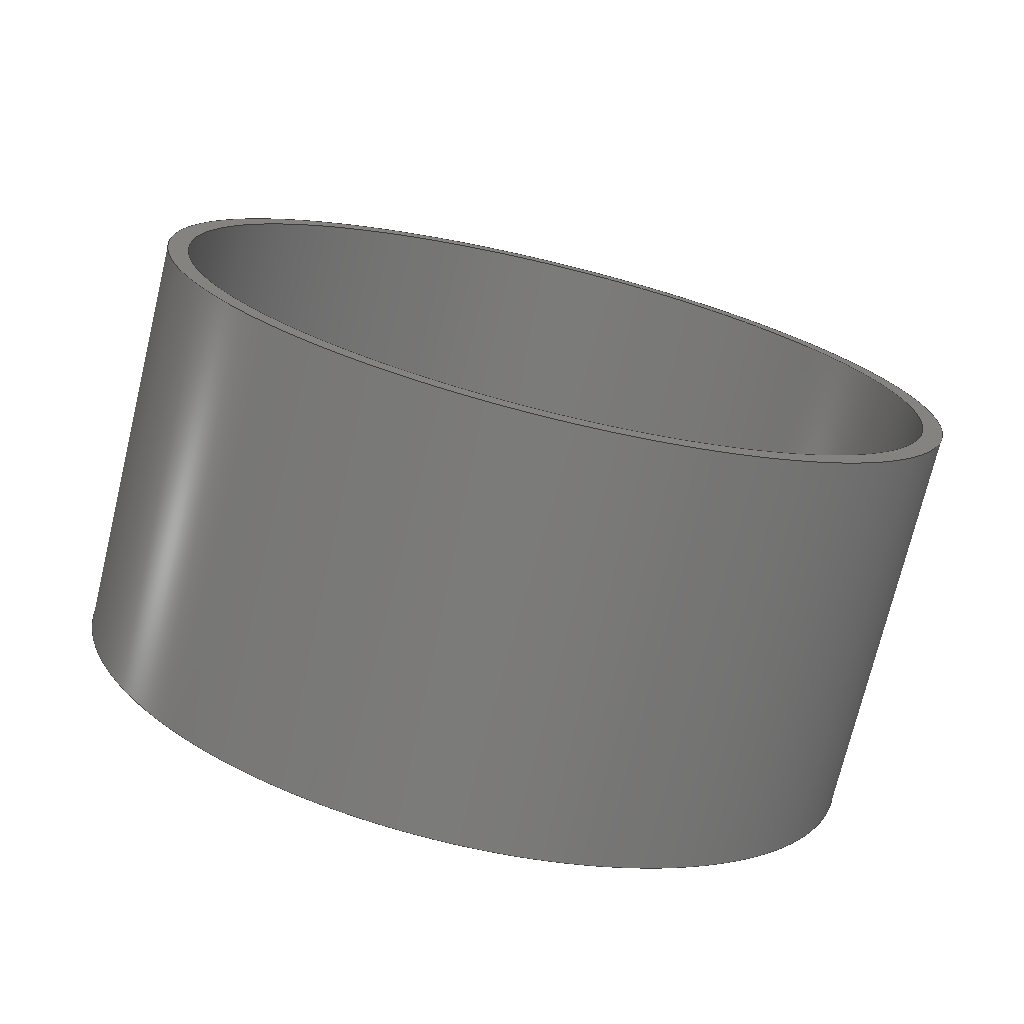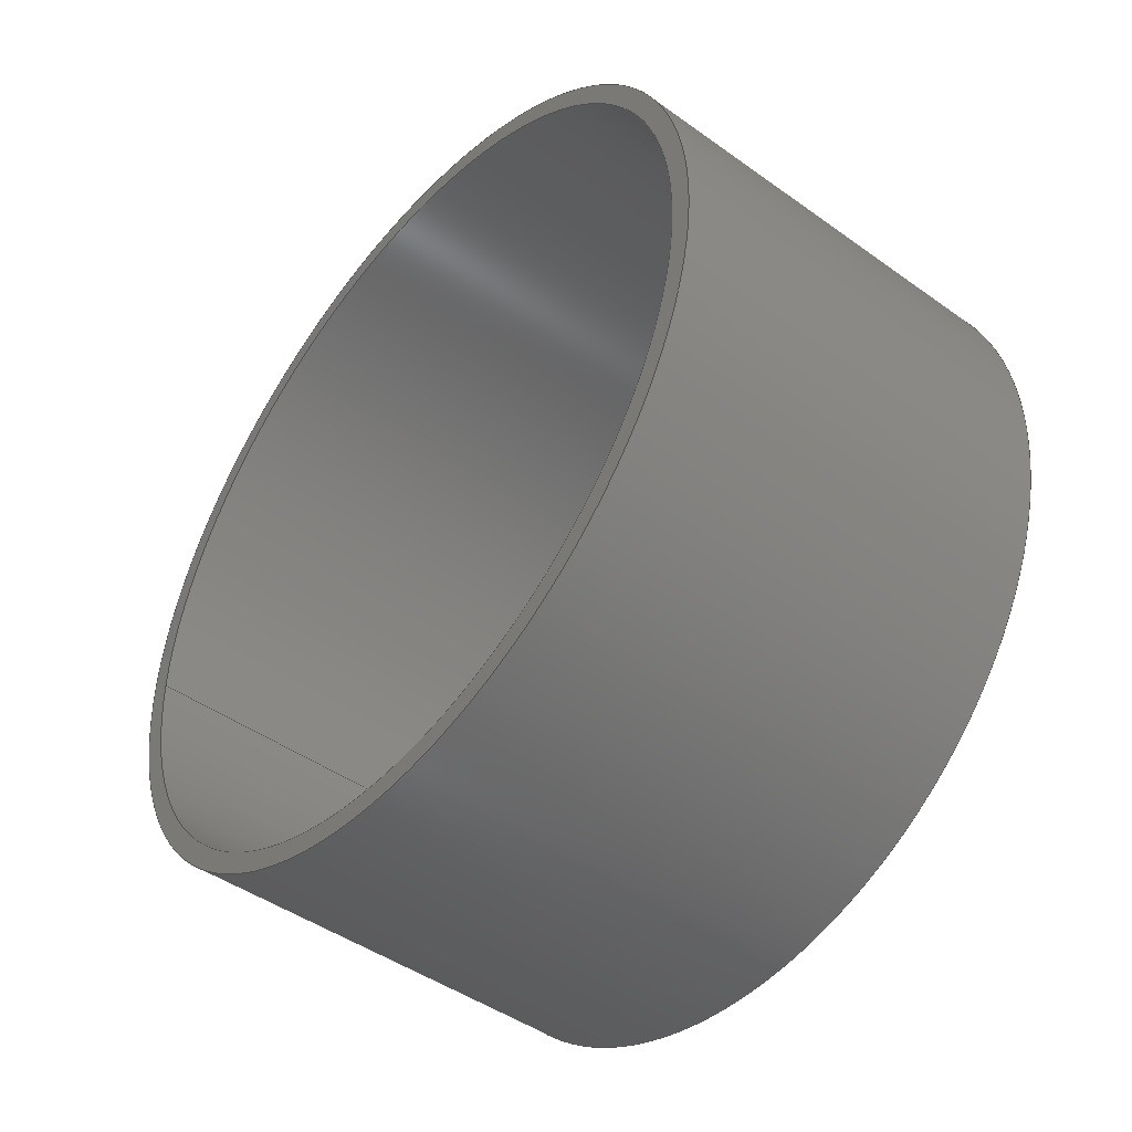
<metadata>
{"format":"step","ext":"step","renderer":"f3d","projection":"perspective","resolution":1024,"background":"white","views":[{"elev":-73.9,"azim":76.4,"up":"+Z"},{"elev":-45.6,"azim":140.5,"up":"+Y"}]}
</metadata>
<code>
ISO-10303-21;
DATA;
#1=MECHANICAL_DESIGN_GEOMETRIC_PRESENTATION_REPRESENTATION('',(#4,#5),
#411);
#2=SHAPE_REPRESENTATION_RELATIONSHIP('SRR','None',#418,#3);
#3=ADVANCED_BREP_SHAPE_REPRESENTATION('',(#6,#7),#410);
#4=STYLED_ITEM('',(#427),#6);
#5=STYLED_ITEM('',(#427),#7);
#6=MANIFOLD_SOLID_BREP('Body1',#222);
#7=MANIFOLD_SOLID_BREP('Body2',#223);
#8=FACE_BOUND('',#33,.T.);
#9=FACE_BOUND('',#35,.T.);
#10=PLANE('',#243);
#11=PLANE('',#244);
#12=PLANE('',#260);
#13=PLANE('',#261);
#14=PLANE('',#265);
#15=PLANE('',#266);
#16=FACE_OUTER_BOUND('',#30,.T.);
#17=FACE_OUTER_BOUND('',#31,.T.);
#18=FACE_OUTER_BOUND('',#32,.T.);
#19=FACE_OUTER_BOUND('',#34,.T.);
#20=FACE_OUTER_BOUND('',#36,.T.);
#21=FACE_OUTER_BOUND('',#37,.T.);
#22=FACE_OUTER_BOUND('',#38,.T.);
#23=FACE_OUTER_BOUND('',#39,.T.);
#24=FACE_OUTER_BOUND('',#40,.T.);
#25=FACE_OUTER_BOUND('',#41,.T.);
#26=FACE_OUTER_BOUND('',#42,.T.);
#27=FACE_OUTER_BOUND('',#43,.T.);
#28=FACE_OUTER_BOUND('',#44,.T.);
#29=FACE_OUTER_BOUND('',#45,.T.);
#30=EDGE_LOOP('',(#140,#141,#142,#143));
#31=EDGE_LOOP('',(#144,#145,#146,#147));
#32=EDGE_LOOP('',(#148));
#33=EDGE_LOOP('',(#149));
#34=EDGE_LOOP('',(#150));
#35=EDGE_LOOP('',(#151));
#36=EDGE_LOOP('',(#152,#153,#154,#155));
#37=EDGE_LOOP('',(#156,#157,#158,#159));
#38=EDGE_LOOP('',(#160,#161,#162,#163));
#39=EDGE_LOOP('',(#164,#165,#166,#167));
#40=EDGE_LOOP('',(#168,#169,#170,#171));
#41=EDGE_LOOP('',(#172,#173,#174,#175));
#42=EDGE_LOOP('',(#176,#177,#178,#179));
#43=EDGE_LOOP('',(#180,#181,#182,#183));
#44=EDGE_LOOP('',(#184,#185,#186,#187,#188,#189,#190,#191));
#45=EDGE_LOOP('',(#192,#193,#194,#195,#196,#197,#198,#199));
#46=LINE('',#348,#60);
#47=LINE('',#354,#61);
#48=LINE('',#363,#62);
#49=LINE('',#366,#63);
#50=LINE('',#372,#64);
#51=LINE('',#378,#65);
#52=LINE('',#384,#66);
#53=LINE('',#390,#67);
#54=LINE('',#393,#68);
#55=LINE('',#395,#69);
#56=LINE('',#396,#70);
#57=LINE('',#399,#71);
#58=LINE('',#401,#72);
#59=LINE('',#402,#73);
#60=VECTOR('',#273,24.13);
#61=VECTOR('',#280,25.4);
#62=VECTOR('',#291,1);
#63=VECTOR('',#294,1);
#64=VECTOR('',#301,1);
#65=VECTOR('',#308,1);
#66=VECTOR('',#315,1);
#67=VECTOR('',#322,1);
#68=VECTOR('',#325,1);
#69=VECTOR('',#326,1);
#70=VECTOR('',#327,1);
#71=VECTOR('',#330,1);
#72=VECTOR('',#331,1);
#73=VECTOR('',#332,1);
#74=CIRCLE('',#238,24.13);
#75=CIRCLE('',#239,24.13);
#76=CIRCLE('',#241,25.4);
#77=CIRCLE('',#242,25.4);
#78=CIRCLE('',#246,11.7);
#79=CIRCLE('',#247,11.7);
#80=CIRCLE('',#249,5.749);
#81=CIRCLE('',#250,5.749);
#82=CIRCLE('',#252,7.825);
#83=CIRCLE('',#253,7.825);
#84=CIRCLE('',#255,4.47);
#85=CIRCLE('',#256,4.47);
#86=CIRCLE('',#258,9.397);
#87=CIRCLE('',#259,9.397);
#88=CIRCLE('',#263,9.463);
#89=CIRCLE('',#264,9.463);
#90=VERTEX_POINT('',#345);
#91=VERTEX_POINT('',#347);
#92=VERTEX_POINT('',#351);
#93=VERTEX_POINT('',#353);
#94=VERTEX_POINT('',#359);
#95=VERTEX_POINT('',#360);
#96=VERTEX_POINT('',#362);
#97=VERTEX_POINT('',#364);
#98=VERTEX_POINT('',#368);
#99=VERTEX_POINT('',#370);
#100=VERTEX_POINT('',#374);
#101=VERTEX_POINT('',#376);
#102=VERTEX_POINT('',#380);
#103=VERTEX_POINT('',#382);
#104=VERTEX_POINT('',#386);
#105=VERTEX_POINT('',#388);
#106=VERTEX_POINT('',#392);
#107=VERTEX_POINT('',#394);
#108=VERTEX_POINT('',#398);
#109=VERTEX_POINT('',#400);
#110=EDGE_CURVE('',#90,#90,#74,.T.);
#111=EDGE_CURVE('',#90,#91,#46,.T.);
#112=EDGE_CURVE('',#91,#91,#75,.T.);
#113=EDGE_CURVE('',#92,#92,#76,.T.);
#114=EDGE_CURVE('',#92,#93,#47,.T.);
#115=EDGE_CURVE('',#93,#93,#77,.T.);
#116=EDGE_CURVE('',#94,#95,#78,.T.);
#117=EDGE_CURVE('',#94,#96,#48,.T.);
#118=EDGE_CURVE('',#97,#96,#79,.T.);
#119=EDGE_CURVE('',#95,#97,#49,.T.);
#120=EDGE_CURVE('',#98,#95,#80,.T.);
#121=EDGE_CURVE('',#99,#97,#81,.T.);
#122=EDGE_CURVE('',#98,#99,#50,.T.);
#123=EDGE_CURVE('',#98,#100,#82,.T.);
#124=EDGE_CURVE('',#101,#99,#83,.T.);
#125=EDGE_CURVE('',#100,#101,#51,.T.);
#126=EDGE_CURVE('',#102,#100,#84,.T.);
#127=EDGE_CURVE('',#103,#101,#85,.T.);
#128=EDGE_CURVE('',#102,#103,#52,.T.);
#129=EDGE_CURVE('',#102,#104,#86,.T.);
#130=EDGE_CURVE('',#105,#103,#87,.T.);
#131=EDGE_CURVE('',#104,#105,#53,.T.);
#132=EDGE_CURVE('',#106,#104,#54,.T.);
#133=EDGE_CURVE('',#107,#105,#55,.T.);
#134=EDGE_CURVE('',#106,#107,#56,.T.);
#135=EDGE_CURVE('',#106,#108,#57,.T.);
#136=EDGE_CURVE('',#109,#107,#58,.T.);
#137=EDGE_CURVE('',#108,#109,#59,.T.);
#138=EDGE_CURVE('',#94,#108,#88,.T.);
#139=EDGE_CURVE('',#96,#109,#89,.T.);
#140=ORIENTED_EDGE('',*,*,#110,.F.);
#141=ORIENTED_EDGE('',*,*,#111,.T.);
#142=ORIENTED_EDGE('',*,*,#112,.T.);
#143=ORIENTED_EDGE('',*,*,#111,.F.);
#144=ORIENTED_EDGE('',*,*,#113,.F.);
#145=ORIENTED_EDGE('',*,*,#114,.T.);
#146=ORIENTED_EDGE('',*,*,#115,.T.);
#147=ORIENTED_EDGE('',*,*,#114,.F.);
#148=ORIENTED_EDGE('',*,*,#113,.T.);
#149=ORIENTED_EDGE('',*,*,#110,.T.);
#150=ORIENTED_EDGE('',*,*,#115,.F.);
#151=ORIENTED_EDGE('',*,*,#112,.F.);
#152=ORIENTED_EDGE('',*,*,#116,.F.);
#153=ORIENTED_EDGE('',*,*,#117,.T.);
#154=ORIENTED_EDGE('',*,*,#118,.F.);
#155=ORIENTED_EDGE('',*,*,#119,.F.);
#156=ORIENTED_EDGE('',*,*,#120,.T.);
#157=ORIENTED_EDGE('',*,*,#119,.T.);
#158=ORIENTED_EDGE('',*,*,#121,.F.);
#159=ORIENTED_EDGE('',*,*,#122,.F.);
#160=ORIENTED_EDGE('',*,*,#123,.F.);
#161=ORIENTED_EDGE('',*,*,#122,.T.);
#162=ORIENTED_EDGE('',*,*,#124,.F.);
#163=ORIENTED_EDGE('',*,*,#125,.F.);
#164=ORIENTED_EDGE('',*,*,#126,.T.);
#165=ORIENTED_EDGE('',*,*,#125,.T.);
#166=ORIENTED_EDGE('',*,*,#127,.F.);
#167=ORIENTED_EDGE('',*,*,#128,.F.);
#168=ORIENTED_EDGE('',*,*,#129,.F.);
#169=ORIENTED_EDGE('',*,*,#128,.T.);
#170=ORIENTED_EDGE('',*,*,#130,.F.);
#171=ORIENTED_EDGE('',*,*,#131,.F.);
#172=ORIENTED_EDGE('',*,*,#132,.T.);
#173=ORIENTED_EDGE('',*,*,#131,.T.);
#174=ORIENTED_EDGE('',*,*,#133,.F.);
#175=ORIENTED_EDGE('',*,*,#134,.F.);
#176=ORIENTED_EDGE('',*,*,#135,.F.);
#177=ORIENTED_EDGE('',*,*,#134,.T.);
#178=ORIENTED_EDGE('',*,*,#136,.F.);
#179=ORIENTED_EDGE('',*,*,#137,.F.);
#180=ORIENTED_EDGE('',*,*,#138,.T.);
#181=ORIENTED_EDGE('',*,*,#137,.T.);
#182=ORIENTED_EDGE('',*,*,#139,.F.);
#183=ORIENTED_EDGE('',*,*,#117,.F.);
#184=ORIENTED_EDGE('',*,*,#139,.T.);
#185=ORIENTED_EDGE('',*,*,#136,.T.);
#186=ORIENTED_EDGE('',*,*,#133,.T.);
#187=ORIENTED_EDGE('',*,*,#130,.T.);
#188=ORIENTED_EDGE('',*,*,#127,.T.);
#189=ORIENTED_EDGE('',*,*,#124,.T.);
#190=ORIENTED_EDGE('',*,*,#121,.T.);
#191=ORIENTED_EDGE('',*,*,#118,.T.);
#192=ORIENTED_EDGE('',*,*,#138,.F.);
#193=ORIENTED_EDGE('',*,*,#116,.T.);
#194=ORIENTED_EDGE('',*,*,#120,.F.);
#195=ORIENTED_EDGE('',*,*,#123,.T.);
#196=ORIENTED_EDGE('',*,*,#126,.F.);
#197=ORIENTED_EDGE('',*,*,#129,.T.);
#198=ORIENTED_EDGE('',*,*,#132,.F.);
#199=ORIENTED_EDGE('',*,*,#135,.T.);
#200=CYLINDRICAL_SURFACE('',#237,24.13);
#201=CYLINDRICAL_SURFACE('',#240,25.4);
#202=CYLINDRICAL_SURFACE('',#245,11.7);
#203=CYLINDRICAL_SURFACE('',#248,5.749);
#204=CYLINDRICAL_SURFACE('',#251,7.825);
#205=CYLINDRICAL_SURFACE('',#254,4.47);
#206=CYLINDRICAL_SURFACE('',#257,9.397);
#207=CYLINDRICAL_SURFACE('',#262,9.463);
#208=ADVANCED_FACE('',(#16),#200,.F.);
#209=ADVANCED_FACE('',(#17),#201,.T.);
#210=ADVANCED_FACE('',(#18,#8),#10,.T.);
#211=ADVANCED_FACE('',(#19,#9),#11,.F.);
#212=ADVANCED_FACE('',(#20),#202,.F.);
#213=ADVANCED_FACE('',(#21),#203,.T.);
#214=ADVANCED_FACE('',(#22),#204,.F.);
#215=ADVANCED_FACE('',(#23),#205,.T.);
#216=ADVANCED_FACE('',(#24),#206,.F.);
#217=ADVANCED_FACE('',(#25),#12,.T.);
#218=ADVANCED_FACE('',(#26),#13,.T.);
#219=ADVANCED_FACE('',(#27),#207,.T.);
#220=ADVANCED_FACE('',(#28),#14,.T.);
#221=ADVANCED_FACE('',(#29),#15,.F.);
#222=CLOSED_SHELL('',(#208,#209,#210,#211));
#223=CLOSED_SHELL('',(#212,#213,#214,#215,#216,#217,#218,#219,#220,#221));
#224=DERIVED_UNIT_ELEMENT(#226,1);
#225=DERIVED_UNIT_ELEMENT(#413,3);
#226=(
MASS_UNIT()
NAMED_UNIT(*)
SI_UNIT(.KILO.,.GRAM.)
);
#227=DERIVED_UNIT((#224,#225));
#228=MEASURE_REPRESENTATION_ITEM('density measure',
POSITIVE_RATIO_MEASURE(7850),#227);
#229=PROPERTY_DEFINITION_REPRESENTATION(#234,#231);
#230=PROPERTY_DEFINITION_REPRESENTATION(#235,#232);
#231=REPRESENTATION('material name',(#233),#410);
#232=REPRESENTATION('density',(#228),#410);
#233=DESCRIPTIVE_REPRESENTATION_ITEM('Steel','Steel');
#234=PROPERTY_DEFINITION('material property','material name',#420);
#235=PROPERTY_DEFINITION('material property','density of part',#420);
#236=AXIS2_PLACEMENT_3D('placement',#343,#267,#268);
#237=AXIS2_PLACEMENT_3D('',#344,#269,#270);
#238=AXIS2_PLACEMENT_3D('',#346,#271,#272);
#239=AXIS2_PLACEMENT_3D('',#349,#274,#275);
#240=AXIS2_PLACEMENT_3D('',#350,#276,#277);
#241=AXIS2_PLACEMENT_3D('',#352,#278,#279);
#242=AXIS2_PLACEMENT_3D('',#355,#281,#282);
#243=AXIS2_PLACEMENT_3D('',#356,#283,#284);
#244=AXIS2_PLACEMENT_3D('',#357,#285,#286);
#245=AXIS2_PLACEMENT_3D('',#358,#287,#288);
#246=AXIS2_PLACEMENT_3D('',#361,#289,#290);
#247=AXIS2_PLACEMENT_3D('',#365,#292,#293);
#248=AXIS2_PLACEMENT_3D('',#367,#295,#296);
#249=AXIS2_PLACEMENT_3D('',#369,#297,#298);
#250=AXIS2_PLACEMENT_3D('',#371,#299,#300);
#251=AXIS2_PLACEMENT_3D('',#373,#302,#303);
#252=AXIS2_PLACEMENT_3D('',#375,#304,#305);
#253=AXIS2_PLACEMENT_3D('',#377,#306,#307);
#254=AXIS2_PLACEMENT_3D('',#379,#309,#310);
#255=AXIS2_PLACEMENT_3D('',#381,#311,#312);
#256=AXIS2_PLACEMENT_3D('',#383,#313,#314);
#257=AXIS2_PLACEMENT_3D('',#385,#316,#317);
#258=AXIS2_PLACEMENT_3D('',#387,#318,#319);
#259=AXIS2_PLACEMENT_3D('',#389,#320,#321);
#260=AXIS2_PLACEMENT_3D('',#391,#323,#324);
#261=AXIS2_PLACEMENT_3D('',#397,#328,#329);
#262=AXIS2_PLACEMENT_3D('',#403,#333,#334);
#263=AXIS2_PLACEMENT_3D('',#404,#335,#336);
#264=AXIS2_PLACEMENT_3D('',#405,#337,#338);
#265=AXIS2_PLACEMENT_3D('',#406,#339,#340);
#266=AXIS2_PLACEMENT_3D('',#407,#341,#342);
#267=DIRECTION('axis',(0,0,1));
#268=DIRECTION('refdir',(1,0,0));
#269=DIRECTION('center_axis',(1,0,0));
#270=DIRECTION('ref_axis',(0,0,-1));
#271=DIRECTION('center_axis',(-1,0,0));
#272=DIRECTION('ref_axis',(0,0,-1));
#273=DIRECTION('',(-1,0,0));
#274=DIRECTION('center_axis',(-1,0,0));
#275=DIRECTION('ref_axis',(0,0,-1));
#276=DIRECTION('center_axis',(1,0,0));
#277=DIRECTION('ref_axis',(0,0,-1));
#278=DIRECTION('center_axis',(1,0,0));
#279=DIRECTION('ref_axis',(0,0,-1));
#280=DIRECTION('',(-1,0,0));
#281=DIRECTION('center_axis',(1,0,0));
#282=DIRECTION('ref_axis',(0,0,-1));
#283=DIRECTION('center_axis',(1,0,0));
#284=DIRECTION('ref_axis',(0,0,-1));
#285=DIRECTION('center_axis',(1,0,0));
#286=DIRECTION('ref_axis',(0,0,-1));
#287=DIRECTION('center_axis',(1,0,0));
#288=DIRECTION('ref_axis',(0,-0.9249,-0.3803));
#289=DIRECTION('center_axis',(1,0,0));
#290=DIRECTION('ref_axis',(0,-0.9249,-0.3803));
#291=DIRECTION('',(1,0,0));
#292=DIRECTION('center_axis',(-1,0,0));
#293=DIRECTION('ref_axis',(0,-0.9249,-0.3803));
#294=DIRECTION('',(1,0,0));
#295=DIRECTION('center_axis',(1,0,0));
#296=DIRECTION('ref_axis',(0,0.9971,-0.07625));
#297=DIRECTION('center_axis',(1,0,0));
#298=DIRECTION('ref_axis',(0,0.9971,-0.07625));
#299=DIRECTION('center_axis',(1,0,0));
#300=DIRECTION('ref_axis',(0,0.9971,-0.07625));
#301=DIRECTION('',(1,0,0));
#302=DIRECTION('center_axis',(1,0,0));
#303=DIRECTION('ref_axis',(0,0.811,0.585));
#304=DIRECTION('center_axis',(1,0,0));
#305=DIRECTION('ref_axis',(0,0.811,0.585));
#306=DIRECTION('center_axis',(-1,0,0));
#307=DIRECTION('ref_axis',(0,0.811,0.585));
#308=DIRECTION('',(1,0,0));
#309=DIRECTION('center_axis',(1,0,0));
#310=DIRECTION('ref_axis',(0,-0.9973,0.07382));
#311=DIRECTION('center_axis',(1,0,0));
#312=DIRECTION('ref_axis',(0,-0.9973,0.07382));
#313=DIRECTION('center_axis',(1,0,0));
#314=DIRECTION('ref_axis',(0,-0.9973,0.07382));
#315=DIRECTION('',(1,0,0));
#316=DIRECTION('center_axis',(1,0,0));
#317=DIRECTION('ref_axis',(0,0.9973,-0.07382));
#318=DIRECTION('center_axis',(1,0,0));
#319=DIRECTION('ref_axis',(0,0.9973,-0.07382));
#320=DIRECTION('center_axis',(-1,0,0));
#321=DIRECTION('ref_axis',(0,0.9973,-0.07382));
#322=DIRECTION('',(1,0,0));
#323=DIRECTION('center_axis',(0,-0.8348,-0.5505));
#324=DIRECTION('ref_axis',(0,0.5505,-0.8348));
#325=DIRECTION('',(0,0.5505,-0.8348));
#326=DIRECTION('',(0,0.5505,-0.8348));
#327=DIRECTION('',(1,0,0));
#328=DIRECTION('center_axis',(0,0.5519,0.8339));
#329=DIRECTION('ref_axis',(0,-0.8339,0.5519));
#330=DIRECTION('',(0,0.8339,-0.5519));
#331=DIRECTION('',(0,-0.8339,0.5519));
#332=DIRECTION('',(1,0,0));
#333=DIRECTION('center_axis',(1,0,0));
#334=DIRECTION('ref_axis',(0,0.9249,0.3803));
#335=DIRECTION('center_axis',(1,0,0));
#336=DIRECTION('ref_axis',(0,0.9249,0.3803));
#337=DIRECTION('center_axis',(1,0,0));
#338=DIRECTION('ref_axis',(0,0.9249,0.3803));
#339=DIRECTION('center_axis',(1,0,0));
#340=DIRECTION('ref_axis',(0,0,-1));
#341=DIRECTION('center_axis',(1,0,0));
#342=DIRECTION('ref_axis',(0,0,-1));
#343=CARTESIAN_POINT('',(0,0,0));
#344=CARTESIAN_POINT('Origin',(0,0,0));
#345=CARTESIAN_POINT('',(25.4,-2.955e-15,24.13));
#346=CARTESIAN_POINT('Origin',(25.4,0,0));
#347=CARTESIAN_POINT('',(0,-2.955e-15,24.13));
#348=CARTESIAN_POINT('',(0,-2.955e-15,24.13));
#349=CARTESIAN_POINT('Origin',(0,0,0));
#350=CARTESIAN_POINT('Origin',(0,0,0));
#351=CARTESIAN_POINT('',(25.4,-3.111e-15,25.4));
#352=CARTESIAN_POINT('Origin',(25.4,0,0));
#353=CARTESIAN_POINT('',(0,-3.111e-15,25.4));
#354=CARTESIAN_POINT('',(0,-3.111e-15,25.4));
#355=CARTESIAN_POINT('Origin',(0,0,0));
#356=CARTESIAN_POINT('Origin',(25.4,0,0));
#357=CARTESIAN_POINT('Origin',(0,0,0));
#358=CARTESIAN_POINT('Origin',(0,18.07,-2.308));
#359=CARTESIAN_POINT('',(0,7.254,-6.757));
#360=CARTESIAN_POINT('',(0,12.7,-12.7));
#361=CARTESIAN_POINT('Origin',(0,18.07,-2.308));
#362=CARTESIAN_POINT('',(2.54,7.254,-6.757));
#363=CARTESIAN_POINT('',(0,7.254,-6.757));
#364=CARTESIAN_POINT('',(2.54,12.7,-12.7));
#365=CARTESIAN_POINT('Origin',(2.54,18.07,-2.308));
#366=CARTESIAN_POINT('',(0,12.7,-12.7));
#367=CARTESIAN_POINT('Origin',(0,10.06,-17.81));
#368=CARTESIAN_POINT('',(0,15.79,-18.25));
#369=CARTESIAN_POINT('Origin',(0,10.06,-17.81));
#370=CARTESIAN_POINT('',(2.54,15.79,-18.25));
#371=CARTESIAN_POINT('Origin',(2.54,10.06,-17.81));
#372=CARTESIAN_POINT('',(0,15.79,-18.25));
#373=CARTESIAN_POINT('Origin',(0,9.445,-22.82));
#374=CARTESIAN_POINT('',(0,9.066,-15.01));
#375=CARTESIAN_POINT('Origin',(0,9.445,-22.82));
#376=CARTESIAN_POINT('',(2.54,9.066,-15.01));
#377=CARTESIAN_POINT('Origin',(2.54,9.445,-22.82));
#378=CARTESIAN_POINT('',(0,9.066,-15.01));
#379=CARTESIAN_POINT('Origin',(0,8.85,-10.54));
#380=CARTESIAN_POINT('',(0,4.392,-10.21));
#381=CARTESIAN_POINT('Origin',(0,8.85,-10.54));
#382=CARTESIAN_POINT('',(2.54,4.392,-10.21));
#383=CARTESIAN_POINT('Origin',(2.54,8.85,-10.54));
#384=CARTESIAN_POINT('',(0,4.392,-10.21));
#385=CARTESIAN_POINT('Origin',(0,-4.979,-9.519));
#386=CARTESIAN_POINT('',(0,2.866,-4.346));
#387=CARTESIAN_POINT('Origin',(0,-4.979,-9.519));
#388=CARTESIAN_POINT('',(2.54,2.866,-4.346));
#389=CARTESIAN_POINT('Origin',(2.54,-4.979,-9.519));
#390=CARTESIAN_POINT('',(0,2.866,-4.346));
#391=CARTESIAN_POINT('Origin',(0,0,0));
#392=CARTESIAN_POINT('',(0,0,0));
#393=CARTESIAN_POINT('',(0,0,0));
#394=CARTESIAN_POINT('',(2.54,0,0));
#395=CARTESIAN_POINT('',(2.54,0,0));
#396=CARTESIAN_POINT('',(0,0,0));
#397=CARTESIAN_POINT('Origin',(0,3.724,-2.465));
#398=CARTESIAN_POINT('',(0,3.724,-2.465));
#399=CARTESIAN_POINT('',(0,0,0));
#400=CARTESIAN_POINT('',(2.54,3.724,-2.465));
#401=CARTESIAN_POINT('',(2.54,0,0));
#402=CARTESIAN_POINT('',(0,3.724,-2.465));
#403=CARTESIAN_POINT('Origin',(0,-1.498,-10.36));
#404=CARTESIAN_POINT('Origin',(0,-1.498,-10.36));
#405=CARTESIAN_POINT('Origin',(2.54,-1.498,-10.36));
#406=CARTESIAN_POINT('Origin',(2.54,7.904,-9.123));
#407=CARTESIAN_POINT('Origin',(0,7.904,-9.123));
#408=UNCERTAINTY_MEASURE_WITH_UNIT(LENGTH_MEASURE(0.001),#412,
'DISTANCE_ACCURACY_VALUE',
'Maximum model space distance between geometric entities at asserted c
onnectivities');
#409=UNCERTAINTY_MEASURE_WITH_UNIT(LENGTH_MEASURE(0.001),#412,
'DISTANCE_ACCURACY_VALUE',
'Maximum model space distance between geometric entities at asserted c
onnectivities');
#410=(
GEOMETRIC_REPRESENTATION_CONTEXT(3)
GLOBAL_UNCERTAINTY_ASSIGNED_CONTEXT((#408))
GLOBAL_UNIT_ASSIGNED_CONTEXT((#412,#414,#415))
REPRESENTATION_CONTEXT('','3D')
);
#411=(
GEOMETRIC_REPRESENTATION_CONTEXT(3)
GLOBAL_UNCERTAINTY_ASSIGNED_CONTEXT((#409))
GLOBAL_UNIT_ASSIGNED_CONTEXT((#412,#414,#415))
REPRESENTATION_CONTEXT('','3D')
);
#412=(
LENGTH_UNIT()
NAMED_UNIT(*)
SI_UNIT(.CENTI.,.METRE.)
);
#413=(
LENGTH_UNIT()
NAMED_UNIT(*)
SI_UNIT($,.METRE.)
);
#414=(
NAMED_UNIT(*)
PLANE_ANGLE_UNIT()
SI_UNIT($,.RADIAN.)
);
#415=(
NAMED_UNIT(*)
SI_UNIT($,.STERADIAN.)
SOLID_ANGLE_UNIT()
);
#416=SHAPE_DEFINITION_REPRESENTATION(#417,#418);
#417=PRODUCT_DEFINITION_SHAPE('',$,#420);
#418=SHAPE_REPRESENTATION('',(#236),#410);
#419=PRODUCT_DEFINITION_CONTEXT('part definition',#424,'design');
#420=PRODUCT_DEFINITION('Untitled','Untitled',#421,#419);
#421=PRODUCT_DEFINITION_FORMATION('',$,#426);
#422=PRODUCT_RELATED_PRODUCT_CATEGORY('Untitled','Untitled',(#426));
#423=APPLICATION_PROTOCOL_DEFINITION('international standard',
'automotive_design',2009,#424);
#424=APPLICATION_CONTEXT(
'Core Data for Automotive Mechanical Design Process');
#425=PRODUCT_CONTEXT('part definition',#424,'mechanical');
#426=PRODUCT('Untitled','Untitled',$,(#425));
#427=PRESENTATION_STYLE_ASSIGNMENT((#428));
#428=SURFACE_STYLE_USAGE(.BOTH.,#429);
#429=SURFACE_SIDE_STYLE('',(#430));
#430=SURFACE_STYLE_FILL_AREA(#431);
#431=FILL_AREA_STYLE('Steel - Satin',(#432));
#432=FILL_AREA_STYLE_COLOUR('Steel - Satin',#433);
#433=COLOUR_RGB('Steel - Satin',0.6275,0.6275,0.6275);
ENDSEC;
END-ISO-10303-21;

</code>
